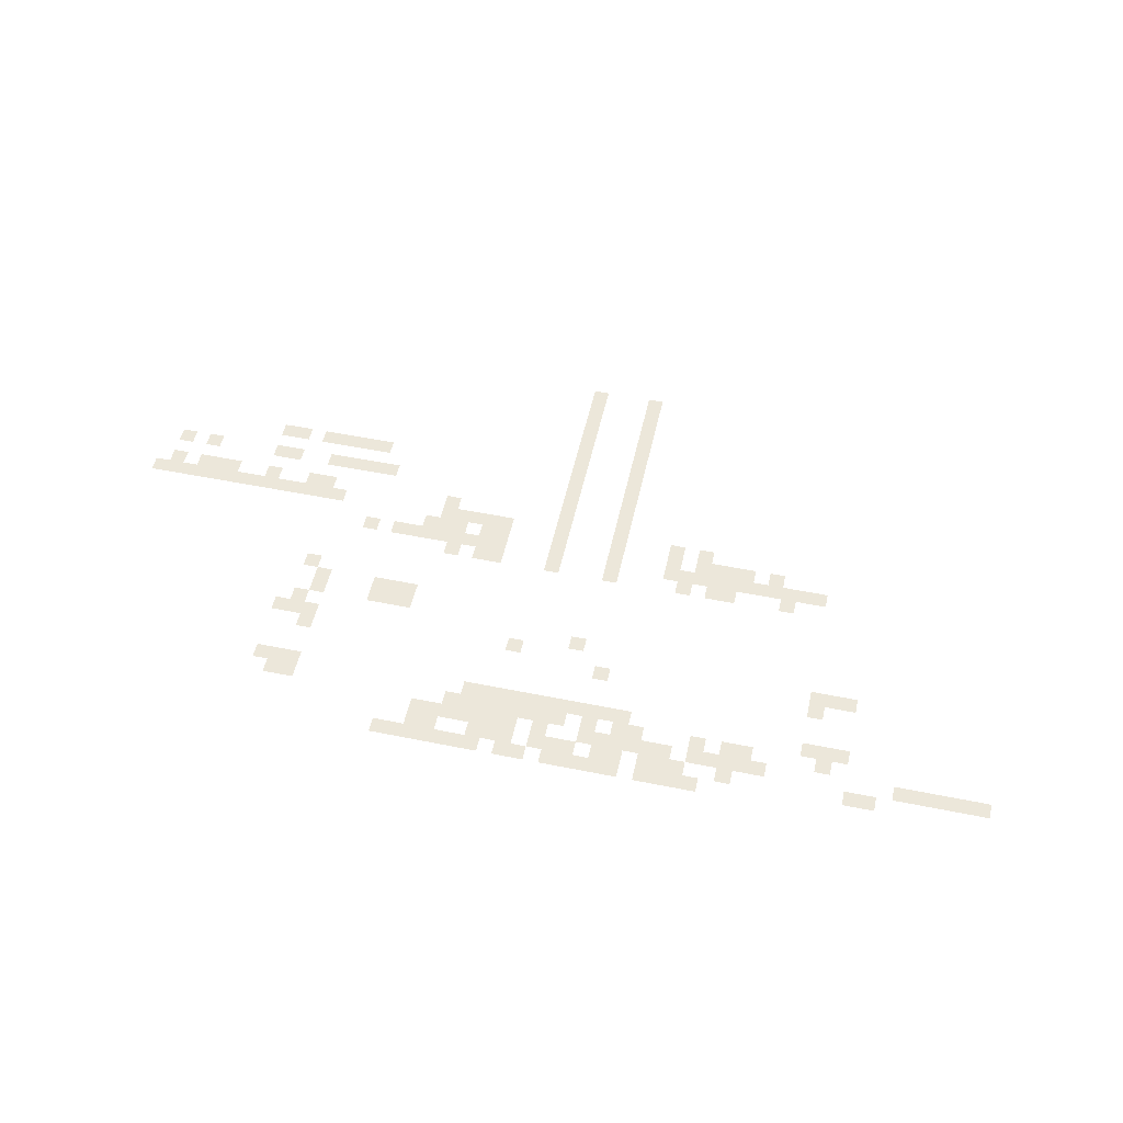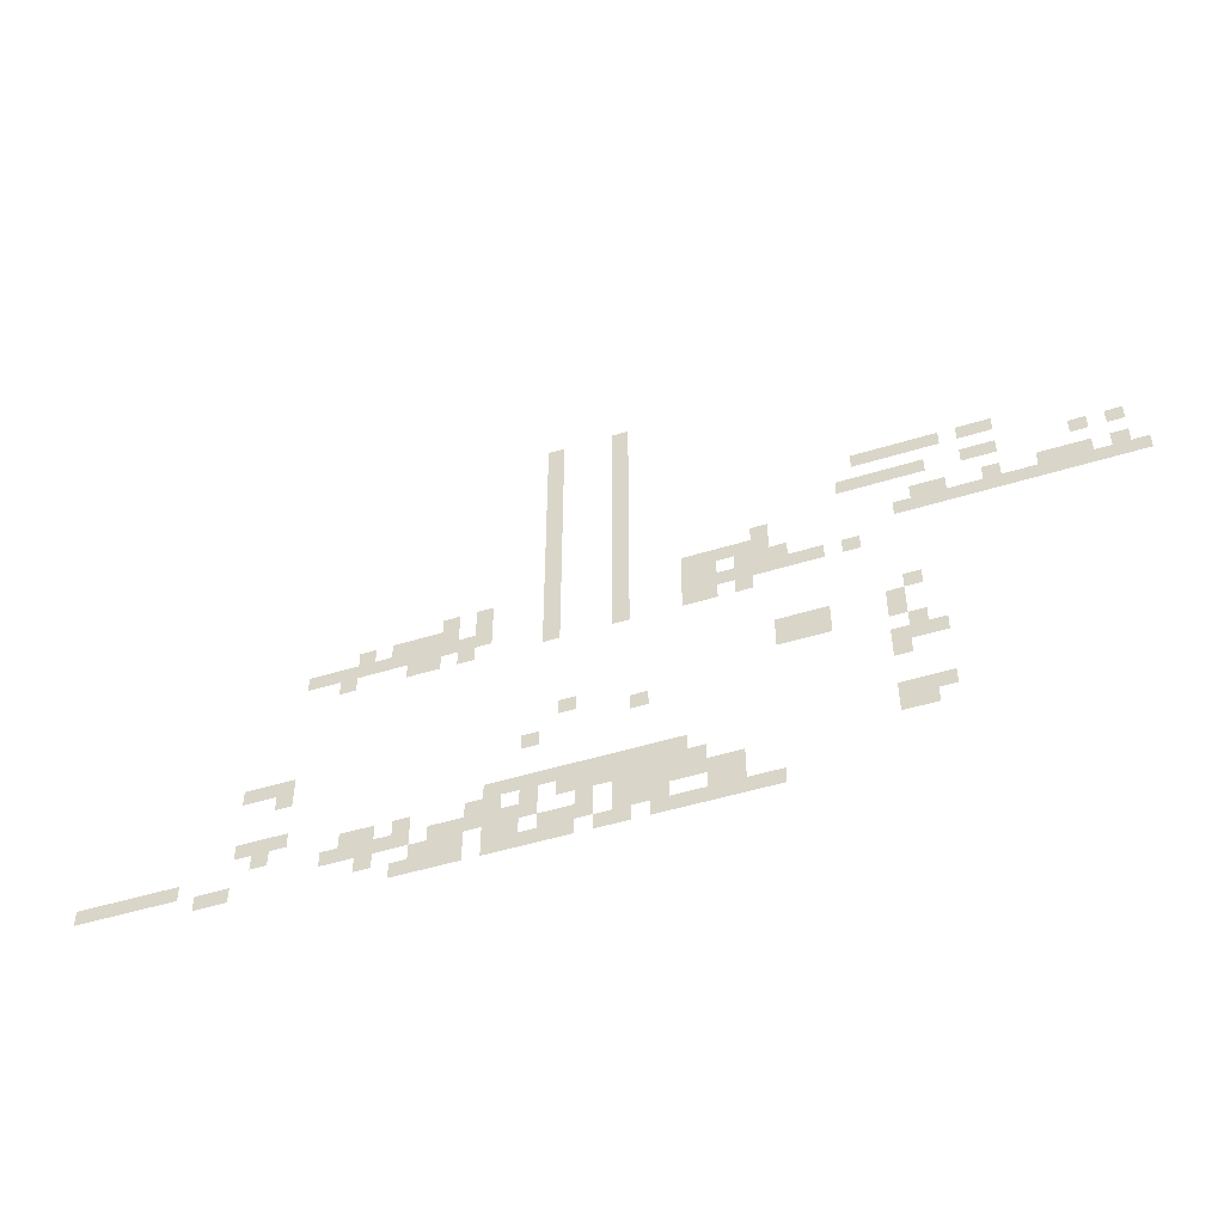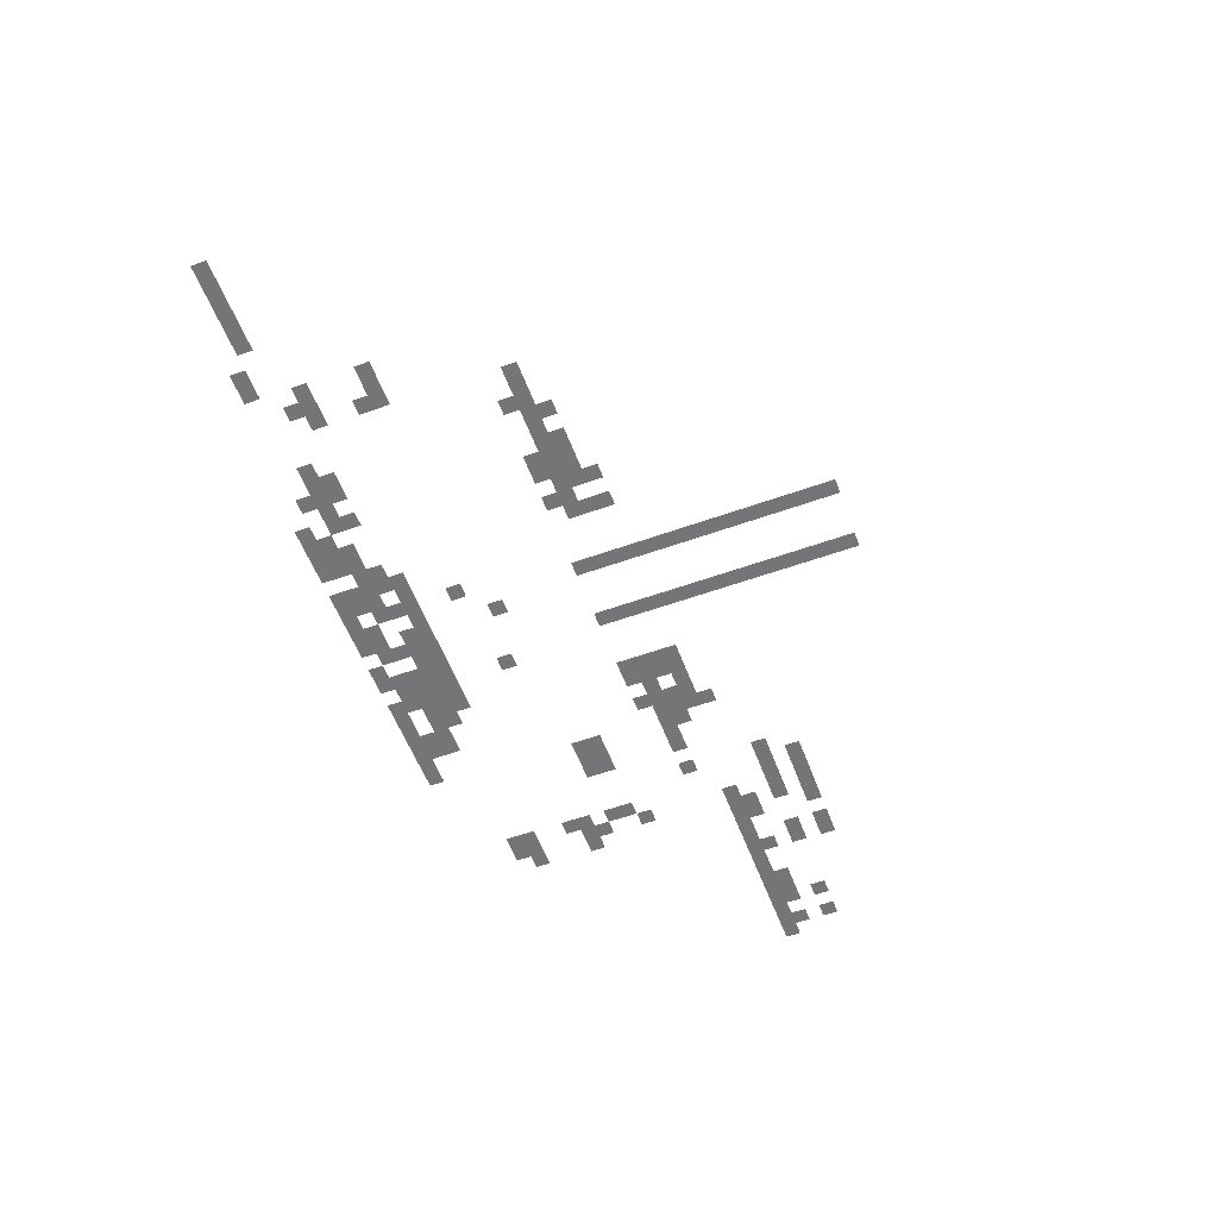
<metadata>
{"format":"obj","ext":"obj","renderer":"f3d","projection":"perspective","resolution":1024,"background":"white","views":[{"elev":51.6,"azim":12.4,"up":"+Z"},{"elev":-49.1,"azim":-161.0,"up":"+Y"},{"elev":-56.5,"azim":110.5,"up":"+Z"}]}
</metadata>
<code>
v -66 -32 0
v -67 -32 0
v -67 -31 0
v -66 -31 0
v -70 -32 0
v -71 -32 0
v -71 -31 0
v -70 -31 0
v -66 -33 0
v -67 -33 0
v -67 -32 0
v -66 -32 0
v -70 -33 0
v -71 -33 0
v -71 -32 0
v -70 -32 0
v -66 -34 0
v -67 -34 0
v -67 -33 0
v -66 -33 0
v -70 -34 0
v -71 -34 0
v -71 -33 0
v -70 -33 0
v -66 -35 0
v -67 -35 0
v -67 -34 0
v -66 -34 0
v -70 -35 0
v -71 -35 0
v -71 -34 0
v -70 -34 0
v -66 -36 0
v -67 -36 0
v -67 -35 0
v -66 -35 0
v -70 -36 0
v -71 -36 0
v -71 -35 0
v -70 -35 0
v -66 -37 0
v -67 -37 0
v -67 -36 0
v -66 -36 0
v -70 -37 0
v -71 -37 0
v -71 -36 0
v -70 -36 0
v -66 -38 0
v -67 -38 0
v -67 -37 0
v -66 -37 0
v -70 -38 0
v -71 -38 0
v -71 -37 0
v -70 -37 0
v -66 -39 0
v -67 -39 0
v -67 -38 0
v -66 -38 0
v -70 -39 0
v -71 -39 0
v -71 -38 0
v -70 -38 0
v -66 -40 0
v -67 -40 0
v -67 -39 0
v -66 -39 0
v -70 -40 0
v -71 -40 0
v -71 -39 0
v -70 -39 0
v -84 -40 0
v -85 -40 0
v -85 -39 0
v -84 -39 0
v -85 -40 0
v -86 -40 0
v -86 -39 0
v -85 -39 0
v -86 -40 0
v -87 -40 0
v -87 -39 0
v -86 -39 0
v -87 -40 0
v -88 -40 0
v -88 -39 0
v -87 -39 0
v -88 -40 0
v -89 -40 0
v -89 -39 0
v -88 -39 0
v -90 -40 0
v -91 -40 0
v -91 -39 0
v -90 -39 0
v -91 -40 0
v -92 -40 0
v -92 -39 0
v -91 -39 0
v -66 -41 0
v -67 -41 0
v -67 -40 0
v -66 -40 0
v -70 -41 0
v -71 -41 0
v -71 -40 0
v -70 -40 0
v -66 -42 0
v -67 -42 0
v -67 -41 0
v -66 -41 0
v -70 -42 0
v -71 -42 0
v -71 -41 0
v -70 -41 0
v -83 -42 0
v -84 -42 0
v -84 -41 0
v -83 -41 0
v -84 -42 0
v -85 -42 0
v -85 -41 0
v -84 -41 0
v -85 -42 0
v -86 -42 0
v -86 -41 0
v -85 -41 0
v -86 -42 0
v -87 -42 0
v -87 -41 0
v -86 -41 0
v -87 -42 0
v -88 -42 0
v -88 -41 0
v -87 -41 0
v -90 -42 0
v -91 -42 0
v -91 -41 0
v -90 -41 0
v -91 -42 0
v -92 -42 0
v -92 -41 0
v -91 -41 0
v -96 -42 0
v -97 -42 0
v -97 -41 0
v -96 -41 0
v -98 -42 0
v -99 -42 0
v -99 -41 0
v -98 -41 0
v -66 -43 0
v -67 -43 0
v -67 -42 0
v -66 -42 0
v -70 -43 0
v -71 -43 0
v -71 -42 0
v -70 -42 0
v -66 -44 0
v -67 -44 0
v -67 -43 0
v -66 -43 0
v -70 -44 0
v -71 -44 0
v -71 -43 0
v -70 -43 0
v -78 -44 0
v -79 -44 0
v -79 -43 0
v -78 -43 0
v -87 -44 0
v -88 -44 0
v -88 -43 0
v -87 -43 0
v -88 -44 0
v -89 -44 0
v -89 -43 0
v -88 -43 0
v -91 -44 0
v -92 -44 0
v -92 -43 0
v -91 -43 0
v -94 -44 0
v -95 -44 0
v -95 -43 0
v -94 -43 0
v -95 -44 0
v -96 -44 0
v -96 -43 0
v -95 -43 0
v -96 -44 0
v -97 -44 0
v -97 -43 0
v -96 -43 0
v -98 -44 0
v -99 -44 0
v -99 -43 0
v -98 -43 0
v -60 -45 0
v -61 -45 0
v -61 -44 0
v -60 -44 0
v -62 -45 0
v -63 -45 0
v -63 -44 0
v -62 -44 0
v -66 -45 0
v -67 -45 0
v -67 -44 0
v -66 -44 0
v -70 -45 0
v -71 -45 0
v -71 -44 0
v -70 -44 0
v -74 -45 0
v -75 -45 0
v -75 -44 0
v -74 -44 0
v -75 -45 0
v -76 -45 0
v -76 -44 0
v -75 -44 0
v -76 -45 0
v -77 -45 0
v -77 -44 0
v -76 -44 0
v -77 -45 0
v -78 -45 0
v -78 -44 0
v -77 -44 0
v -78 -45 0
v -79 -45 0
v -79 -44 0
v -78 -44 0
v -86 -45 0
v -87 -45 0
v -87 -44 0
v -86 -44 0
v -87 -45 0
v -88 -45 0
v -88 -44 0
v -87 -44 0
v -88 -45 0
v -89 -45 0
v -89 -44 0
v -88 -44 0
v -89 -45 0
v -90 -45 0
v -90 -44 0
v -89 -44 0
v -90 -45 0
v -91 -45 0
v -91 -44 0
v -90 -44 0
v -91 -45 0
v -92 -45 0
v -92 -44 0
v -91 -44 0
v -92 -45 0
v -93 -45 0
v -93 -44 0
v -92 -44 0
v -93 -45 0
v -94 -45 0
v -94 -44 0
v -93 -44 0
v -94 -45 0
v -95 -45 0
v -95 -44 0
v -94 -44 0
v -95 -45 0
v -96 -45 0
v -96 -44 0
v -95 -44 0
v -96 -45 0
v -97 -45 0
v -97 -44 0
v -96 -44 0
v -97 -45 0
v -98 -45 0
v -98 -44 0
v -97 -44 0
v -98 -45 0
v -99 -45 0
v -99 -44 0
v -98 -44 0
v -99 -45 0
v -100 -45 0
v -100 -44 0
v -99 -44 0
v -55 -46 0
v -56 -46 0
v -56 -45 0
v -55 -45 0
v -57 -46 0
v -58 -46 0
v -58 -45 0
v -57 -45 0
v -58 -46 0
v -59 -46 0
v -59 -45 0
v -58 -45 0
v -59 -46 0
v -60 -46 0
v -60 -45 0
v -59 -45 0
v -60 -46 0
v -61 -46 0
v -61 -45 0
v -60 -45 0
v -62 -46 0
v -63 -46 0
v -63 -45 0
v -62 -45 0
v -66 -46 0
v -67 -46 0
v -67 -45 0
v -66 -45 0
v -70 -46 0
v -71 -46 0
v -71 -45 0
v -70 -45 0
v -74 -46 0
v -75 -46 0
v -75 -45 0
v -74 -45 0
v -75 -46 0
v -76 -46 0
v -76 -45 0
v -75 -45 0
v -77 -46 0
v -78 -46 0
v -78 -45 0
v -77 -45 0
v -78 -46 0
v -79 -46 0
v -79 -45 0
v -78 -45 0
v -79 -46 0
v -80 -46 0
v -80 -45 0
v -79 -45 0
v -52 -47 0
v -53 -47 0
v -53 -46 0
v -52 -46 0
v -53 -47 0
v -54 -47 0
v -54 -46 0
v -53 -46 0
v -54 -47 0
v -55 -47 0
v -55 -46 0
v -54 -46 0
v -55 -47 0
v -56 -47 0
v -56 -46 0
v -55 -46 0
v -56 -47 0
v -57 -47 0
v -57 -46 0
v -56 -46 0
v -57 -47 0
v -58 -47 0
v -58 -46 0
v -57 -46 0
v -58 -47 0
v -59 -47 0
v -59 -46 0
v -58 -46 0
v -59 -47 0
v -60 -47 0
v -60 -46 0
v -59 -46 0
v -60 -47 0
v -61 -47 0
v -61 -46 0
v -60 -46 0
v -61 -47 0
v -62 -47 0
v -62 -46 0
v -61 -46 0
v -62 -47 0
v -63 -47 0
v -63 -46 0
v -62 -46 0
v -66 -47 0
v -67 -47 0
v -67 -46 0
v -66 -46 0
v -70 -47 0
v -71 -47 0
v -71 -46 0
v -70 -46 0
v -74 -47 0
v -75 -47 0
v -75 -46 0
v -74 -46 0
v -75 -47 0
v -76 -47 0
v -76 -46 0
v -75 -46 0
v -76 -47 0
v -77 -47 0
v -77 -46 0
v -76 -46 0
v -77 -47 0
v -78 -47 0
v -78 -46 0
v -77 -46 0
v -78 -47 0
v -79 -47 0
v -79 -46 0
v -78 -46 0
v -79 -47 0
v -80 -47 0
v -80 -46 0
v -79 -46 0
v -80 -47 0
v -81 -47 0
v -81 -46 0
v -80 -46 0
v -81 -47 0
v -82 -47 0
v -82 -46 0
v -81 -46 0
v -83 -47 0
v -84 -47 0
v -84 -46 0
v -83 -46 0
v -54 -48 0
v -55 -48 0
v -55 -47 0
v -54 -47 0
v -58 -48 0
v -59 -48 0
v -59 -47 0
v -58 -47 0
v -59 -48 0
v -60 -48 0
v -60 -47 0
v -59 -47 0
v -61 -48 0
v -62 -48 0
v -62 -47 0
v -61 -47 0
v -66 -48 0
v -67 -48 0
v -67 -47 0
v -66 -47 0
v -70 -48 0
v -71 -48 0
v -71 -47 0
v -70 -47 0
v -74 -48 0
v -75 -48 0
v -75 -47 0
v -74 -47 0
v -75 -48 0
v -76 -48 0
v -76 -47 0
v -75 -47 0
v -77 -48 0
v -78 -48 0
v -78 -47 0
v -77 -47 0
v -86 -51 0
v -87 -51 0
v -87 -50 0
v -86 -50 0
v -79 -52 0
v -80 -52 0
v -80 -51 0
v -79 -51 0
v -80 -52 0
v -81 -52 0
v -81 -51 0
v -80 -51 0
v -81 -52 0
v -82 -52 0
v -82 -51 0
v -81 -51 0
v -85 -52 0
v -86 -52 0
v -86 -51 0
v -85 -51 0
v -79 -53 0
v -80 -53 0
v -80 -52 0
v -79 -52 0
v -80 -53 0
v -81 -53 0
v -81 -52 0
v -80 -52 0
v -81 -53 0
v -82 -53 0
v -82 -52 0
v -81 -52 0
v -85 -53 0
v -86 -53 0
v -86 -52 0
v -85 -52 0
v -67 -54 0
v -68 -54 0
v -68 -53 0
v -67 -53 0
v -86 -54 0
v -87 -54 0
v -87 -53 0
v -86 -53 0
v -49 -55 0
v -50 -55 0
v -50 -54 0
v -49 -54 0
v -50 -55 0
v -51 -55 0
v -51 -54 0
v -50 -54 0
v -51 -55 0
v -52 -55 0
v -52 -54 0
v -51 -54 0
v -71 -55 0
v -72 -55 0
v -72 -54 0
v -71 -54 0
v -85 -55 0
v -86 -55 0
v -86 -54 0
v -85 -54 0
v -86 -55 0
v -87 -55 0
v -87 -54 0
v -86 -54 0
v -87 -55 0
v -88 -55 0
v -88 -54 0
v -87 -54 0
v -51 -56 0
v -52 -56 0
v -52 -55 0
v -51 -55 0
v -65 -56 0
v -66 -56 0
v -66 -55 0
v -65 -55 0
v -85 -56 0
v -86 -56 0
v -86 -55 0
v -85 -55 0
v -49 -59 0
v -50 -59 0
v -50 -58 0
v -49 -58 0
v -50 -59 0
v -51 -59 0
v -51 -58 0
v -50 -58 0
v -51 -59 0
v -52 -59 0
v -52 -58 0
v -51 -58 0
v -63 -59 0
v -64 -59 0
v -64 -58 0
v -63 -58 0
v -64 -59 0
v -65 -59 0
v -65 -58 0
v -64 -58 0
v -65 -59 0
v -66 -59 0
v -66 -58 0
v -65 -58 0
v -66 -59 0
v -67 -59 0
v -67 -58 0
v -66 -58 0
v -67 -59 0
v -68 -59 0
v -68 -58 0
v -67 -58 0
v -68 -59 0
v -69 -59 0
v -69 -58 0
v -68 -58 0
v -69 -59 0
v -70 -59 0
v -70 -58 0
v -69 -58 0
v -70 -59 0
v -71 -59 0
v -71 -58 0
v -70 -58 0
v -71 -59 0
v -72 -59 0
v -72 -58 0
v -71 -58 0
v -72 -59 0
v -73 -59 0
v -73 -58 0
v -72 -58 0
v -73 -59 0
v -74 -59 0
v -74 -58 0
v -73 -58 0
v -85 -59 0
v -86 -59 0
v -86 -58 0
v -85 -58 0
v -86 -59 0
v -87 -59 0
v -87 -58 0
v -86 -58 0
v -87 -59 0
v -88 -59 0
v -88 -58 0
v -87 -58 0
v -50 -60 0
v -51 -60 0
v -51 -59 0
v -50 -59 0
v -55 -60 0
v -56 -60 0
v -56 -59 0
v -55 -59 0
v -56 -60 0
v -57 -60 0
v -57 -59 0
v -56 -59 0
v -58 -60 0
v -59 -60 0
v -59 -59 0
v -58 -59 0
v -62 -60 0
v -63 -60 0
v -63 -59 0
v -62 -59 0
v -63 -60 0
v -64 -60 0
v -64 -59 0
v -63 -59 0
v -65 -60 0
v -66 -60 0
v -66 -59 0
v -65 -59 0
v -67 -60 0
v -68 -60 0
v -68 -59 0
v -67 -59 0
v -68 -60 0
v -69 -60 0
v -69 -59 0
v -68 -59 0
v -69 -60 0
v -70 -60 0
v -70 -59 0
v -69 -59 0
v -70 -60 0
v -71 -60 0
v -71 -59 0
v -70 -59 0
v -71 -60 0
v -72 -60 0
v -72 -59 0
v -71 -59 0
v -72 -60 0
v -73 -60 0
v -73 -59 0
v -72 -59 0
v -73 -60 0
v -74 -60 0
v -74 -59 0
v -73 -59 0
v -74 -60 0
v -75 -60 0
v -75 -59 0
v -74 -59 0
v -85 -60 0
v -86 -60 0
v -86 -59 0
v -85 -59 0
v -86 -60 0
v -87 -60 0
v -87 -59 0
v -86 -59 0
v -40 -61 0
v -41 -61 0
v -41 -60 0
v -40 -60 0
v -41 -61 0
v -42 -61 0
v -42 -60 0
v -41 -60 0
v -42 -61 0
v -43 -61 0
v -43 -60 0
v -42 -60 0
v -43 -61 0
v -44 -61 0
v -44 -60 0
v -43 -60 0
v -44 -61 0
v -45 -61 0
v -45 -60 0
v -44 -60 0
v -45 -61 0
v -46 -61 0
v -46 -60 0
v -45 -60 0
v -54 -61 0
v -55 -61 0
v -55 -60 0
v -54 -60 0
v -55 -61 0
v -56 -61 0
v -56 -60 0
v -55 -60 0
v -56 -61 0
v -57 -61 0
v -57 -60 0
v -56 -60 0
v -57 -61 0
v -58 -61 0
v -58 -60 0
v -57 -60 0
v -58 -61 0
v -59 -61 0
v -59 -60 0
v -58 -60 0
v -60 -61 0
v -61 -61 0
v -61 -60 0
v -60 -60 0
v -61 -61 0
v -62 -61 0
v -62 -60 0
v -61 -60 0
v -62 -61 0
v -63 -61 0
v -63 -60 0
v -62 -60 0
v -63 -61 0
v -64 -61 0
v -64 -60 0
v -63 -60 0
v -64 -61 0
v -65 -61 0
v -65 -60 0
v -64 -60 0
v -65 -61 0
v -66 -61 0
v -66 -60 0
v -65 -60 0
v -68 -61 0
v -69 -61 0
v -69 -60 0
v -68 -60 0
v -70 -61 0
v -71 -61 0
v -71 -60 0
v -70 -60 0
v -71 -61 0
v -72 -61 0
v -72 -60 0
v -71 -60 0
v -72 -61 0
v -73 -61 0
v -73 -60 0
v -72 -60 0
v -73 -61 0
v -74 -61 0
v -74 -60 0
v -73 -60 0
v -74 -61 0
v -75 -61 0
v -75 -60 0
v -74 -60 0
v -75 -61 0
v -76 -61 0
v -76 -60 0
v -75 -60 0
v -76 -61 0
v -77 -61 0
v -77 -60 0
v -76 -60 0
v -47 -62 0
v -48 -62 0
v -48 -61 0
v -47 -61 0
v -48 -62 0
v -49 -62 0
v -49 -61 0
v -48 -61 0
v -56 -62 0
v -57 -62 0
v -57 -61 0
v -56 -61 0
v -59 -62 0
v -60 -62 0
v -60 -61 0
v -59 -61 0
v -60 -62 0
v -61 -62 0
v -61 -61 0
v -60 -61 0
v -61 -62 0
v -62 -62 0
v -62 -61 0
v -61 -61 0
v -63 -62 0
v -64 -62 0
v -64 -61 0
v -63 -61 0
v -64 -62 0
v -65 -62 0
v -65 -61 0
v -64 -61 0
v -66 -62 0
v -67 -62 0
v -67 -61 0
v -66 -61 0
v -67 -62 0
v -68 -62 0
v -68 -61 0
v -67 -61 0
v -68 -62 0
v -69 -62 0
v -69 -61 0
v -68 -61 0
v -70 -62 0
v -71 -62 0
v -71 -61 0
v -70 -61 0
v -71 -62 0
v -72 -62 0
v -72 -61 0
v -71 -61 0
v -72 -62 0
v -73 -62 0
v -73 -61 0
v -72 -61 0
v -75 -62 0
v -76 -62 0
v -76 -61 0
v -75 -61 0
v -76 -62 0
v -77 -62 0
v -77 -61 0
v -76 -61 0
v -58 -63 0
v -59 -63 0
v -59 -62 0
v -58 -62 0
v -59 -63 0
v -60 -63 0
v -60 -62 0
v -59 -62 0
v -60 -63 0
v -61 -63 0
v -61 -62 0
v -60 -62 0
v -61 -63 0
v -62 -63 0
v -62 -62 0
v -61 -62 0
v -63 -63 0
v -64 -63 0
v -64 -62 0
v -63 -62 0
v -64 -63 0
v -65 -63 0
v -65 -62 0
v -64 -62 0
v -65 -63 0
v -66 -63 0
v -66 -62 0
v -65 -62 0
v -66 -63 0
v -67 -63 0
v -67 -62 0
v -66 -62 0
v -67 -63 0
v -68 -63 0
v -68 -62 0
v -67 -62 0
v -69 -63 0
v -70 -63 0
v -70 -62 0
v -69 -62 0
v -70 -63 0
v -71 -63 0
v -71 -62 0
v -70 -62 0
v -72 -63 0
v -73 -63 0
v -73 -62 0
v -72 -62 0
v -73 -63 0
v -74 -63 0
v -74 -62 0
v -73 -62 0
v -74 -63 0
v -75 -63 0
v -75 -62 0
v -74 -62 0
v -75 -63 0
v -76 -63 0
v -76 -62 0
v -75 -62 0
v -76 -63 0
v -77 -63 0
v -77 -62 0
v -76 -62 0
v -77 -63 0
v -78 -63 0
v -78 -62 0
v -77 -62 0
v -78 -63 0
v -79 -63 0
v -79 -62 0
v -78 -62 0
g FrogCave1_mesh_0006
f 1 2 3 4
f 5 6 7 8
f 9 10 11 12
f 13 14 15 16
f 17 18 19 20
f 21 22 23 24
f 25 26 27 28
f 29 30 31 32
f 33 34 35 36
f 37 38 39 40
f 41 42 43 44
f 45 46 47 48
f 49 50 51 52
f 53 54 55 56
f 57 58 59 60
f 61 62 63 64
f 65 66 67 68
f 69 70 71 72
f 73 74 75 76
f 77 78 79 80
f 81 82 83 84
f 85 86 87 88
f 89 90 91 92
f 93 94 95 96
f 97 98 99 100
f 101 102 103 104
f 105 106 107 108
f 109 110 111 112
f 113 114 115 116
f 117 118 119 120
f 121 122 123 124
f 125 126 127 128
f 129 130 131 132
f 133 134 135 136
f 137 138 139 140
f 141 142 143 144
f 145 146 147 148
f 149 150 151 152
f 153 154 155 156
f 157 158 159 160
f 161 162 163 164
f 165 166 167 168
f 169 170 171 172
f 173 174 175 176
f 177 178 179 180
f 181 182 183 184
f 185 186 187 188
f 189 190 191 192
f 193 194 195 196
f 197 198 199 200
f 201 202 203 204
f 205 206 207 208
f 209 210 211 212
f 213 214 215 216
f 217 218 219 220
f 221 222 223 224
f 225 226 227 228
f 229 230 231 232
f 233 234 235 236
f 237 238 239 240
f 241 242 243 244
f 245 246 247 248
f 249 250 251 252
f 253 254 255 256
f 257 258 259 260
f 261 262 263 264
f 265 266 267 268
f 269 270 271 272
f 273 274 275 276
f 277 278 279 280
f 281 282 283 284
f 285 286 287 288
f 289 290 291 292
f 293 294 295 296
f 297 298 299 300
f 301 302 303 304
f 305 306 307 308
f 309 310 311 312
f 313 314 315 316
f 317 318 319 320
f 321 322 323 324
f 325 326 327 328
f 329 330 331 332
f 333 334 335 336
f 337 338 339 340
f 341 342 343 344
f 345 346 347 348
f 349 350 351 352
f 353 354 355 356
f 357 358 359 360
f 361 362 363 364
f 365 366 367 368
f 369 370 371 372
f 373 374 375 376
f 377 378 379 380
f 381 382 383 384
f 385 386 387 388
f 389 390 391 392
f 393 394 395 396
f 397 398 399 400
f 401 402 403 404
f 405 406 407 408
f 409 410 411 412
f 413 414 415 416
f 417 418 419 420
f 421 422 423 424
f 425 426 427 428
f 429 430 431 432
f 433 434 435 436
f 437 438 439 440
f 441 442 443 444
f 445 446 447 448
f 449 450 451 452
f 453 454 455 456
f 457 458 459 460
f 461 462 463 464
f 465 466 467 468
f 469 470 471 472
f 473 474 475 476
f 477 478 479 480
f 481 482 483 484
f 485 486 487 488
f 489 490 491 492
f 493 494 495 496
f 497 498 499 500
f 501 502 503 504
f 505 506 507 508
f 509 510 511 512
f 513 514 515 516
f 517 518 519 520
f 521 522 523 524
f 525 526 527 528
f 529 530 531 532
f 533 534 535 536
f 537 538 539 540
f 541 542 543 544
f 545 546 547 548
f 549 550 551 552
f 553 554 555 556
f 557 558 559 560
f 561 562 563 564
f 565 566 567 568
f 569 570 571 572
f 573 574 575 576
f 577 578 579 580
f 581 582 583 584
f 585 586 587 588
f 589 590 591 592
f 593 594 595 596
f 597 598 599 600
f 601 602 603 604
f 605 606 607 608
f 609 610 611 612
f 613 614 615 616
f 617 618 619 620
f 621 622 623 624
f 625 626 627 628
f 629 630 631 632
f 633 634 635 636
f 637 638 639 640
f 641 642 643 644
f 645 646 647 648
f 649 650 651 652
f 653 654 655 656
f 657 658 659 660
f 661 662 663 664
f 665 666 667 668
f 669 670 671 672
f 673 674 675 676
f 677 678 679 680
f 681 682 683 684
f 685 686 687 688
f 689 690 691 692
f 693 694 695 696
f 697 698 699 700
f 701 702 703 704
f 705 706 707 708
f 709 710 711 712
f 713 714 715 716
f 717 718 719 720
f 721 722 723 724
f 725 726 727 728
f 729 730 731 732
f 733 734 735 736
f 737 738 739 740
f 741 742 743 744
f 745 746 747 748
f 749 750 751 752
f 753 754 755 756
f 757 758 759 760
f 761 762 763 764
f 765 766 767 768
f 769 770 771 772
f 773 774 775 776
f 777 778 779 780
f 781 782 783 784
f 785 786 787 788
f 789 790 791 792
f 793 794 795 796
f 797 798 799 800
f 801 802 803 804
f 805 806 807 808
f 809 810 811 812
f 813 814 815 816
f 817 818 819 820
f 821 822 823 824
f 825 826 827 828
f 829 830 831 832
f 833 834 835 836
f 837 838 839 840
f 841 842 843 844
f 845 846 847 848
f 849 850 851 852
f 853 854 855 856
f 857 858 859 860
f 861 862 863 864
f 865 866 867 868
f 869 870 871 872
f 873 874 875 876
f 877 878 879 880
f 881 882 883 884
f 885 886 887 888
f 889 890 891 892
f 893 894 895 896
f 897 898 899 900
f 901 902 903 904
f 905 906 907 908
f 909 910 911 912
f 913 914 915 916
f 917 918 919 920
f 921 922 923 924

</code>
